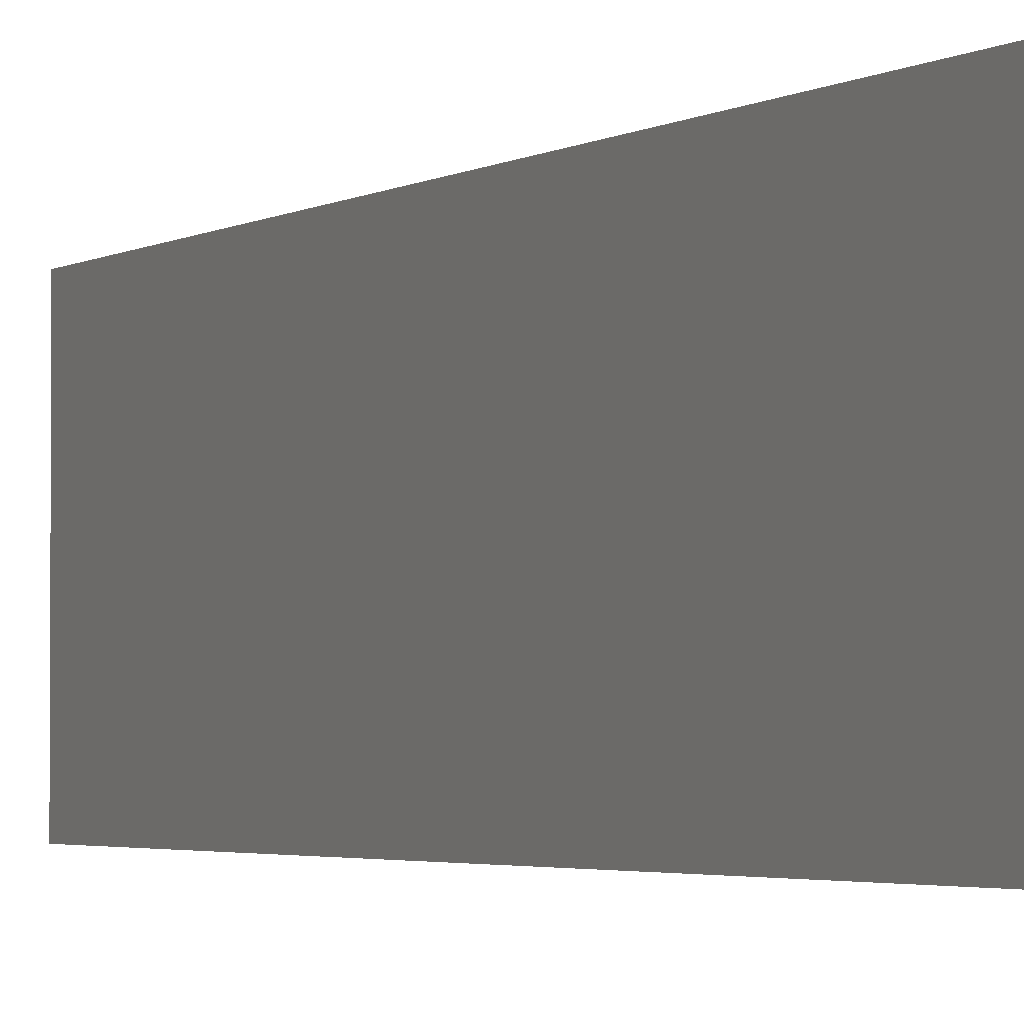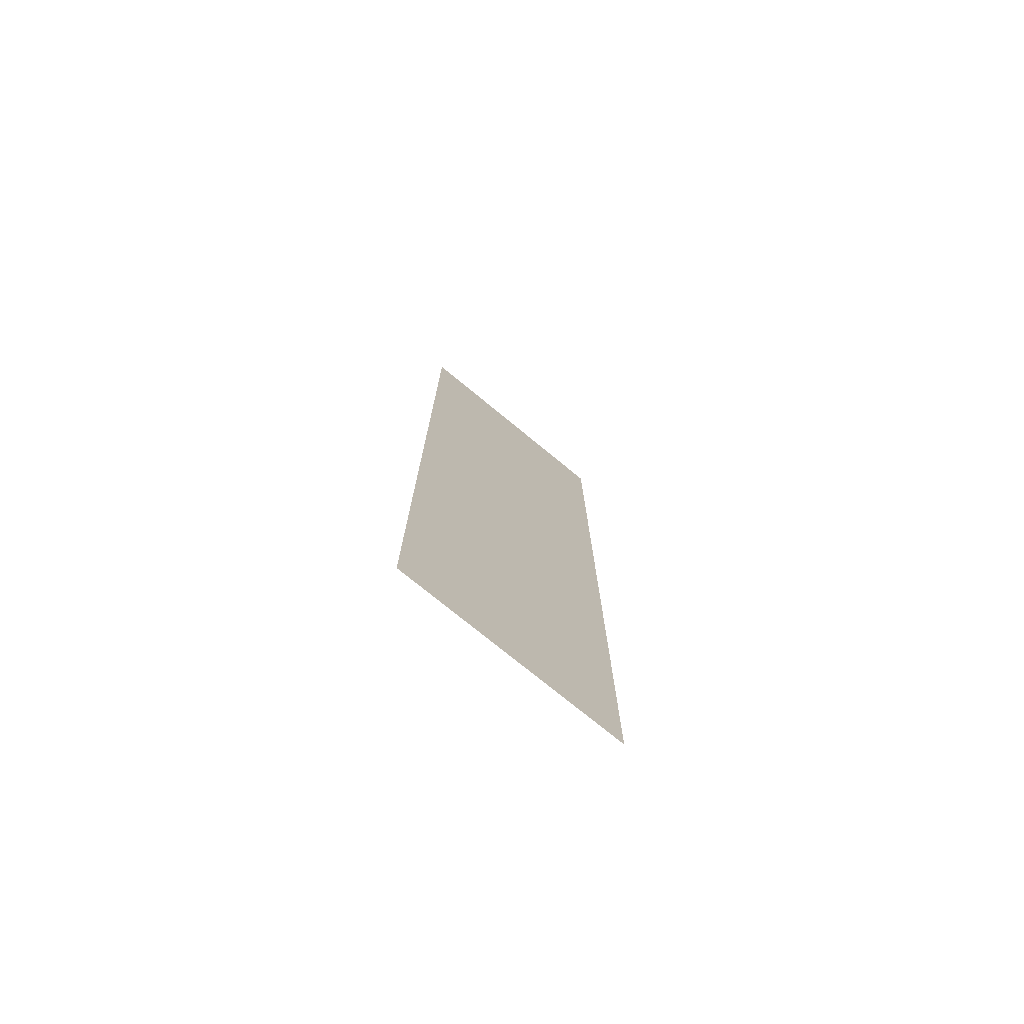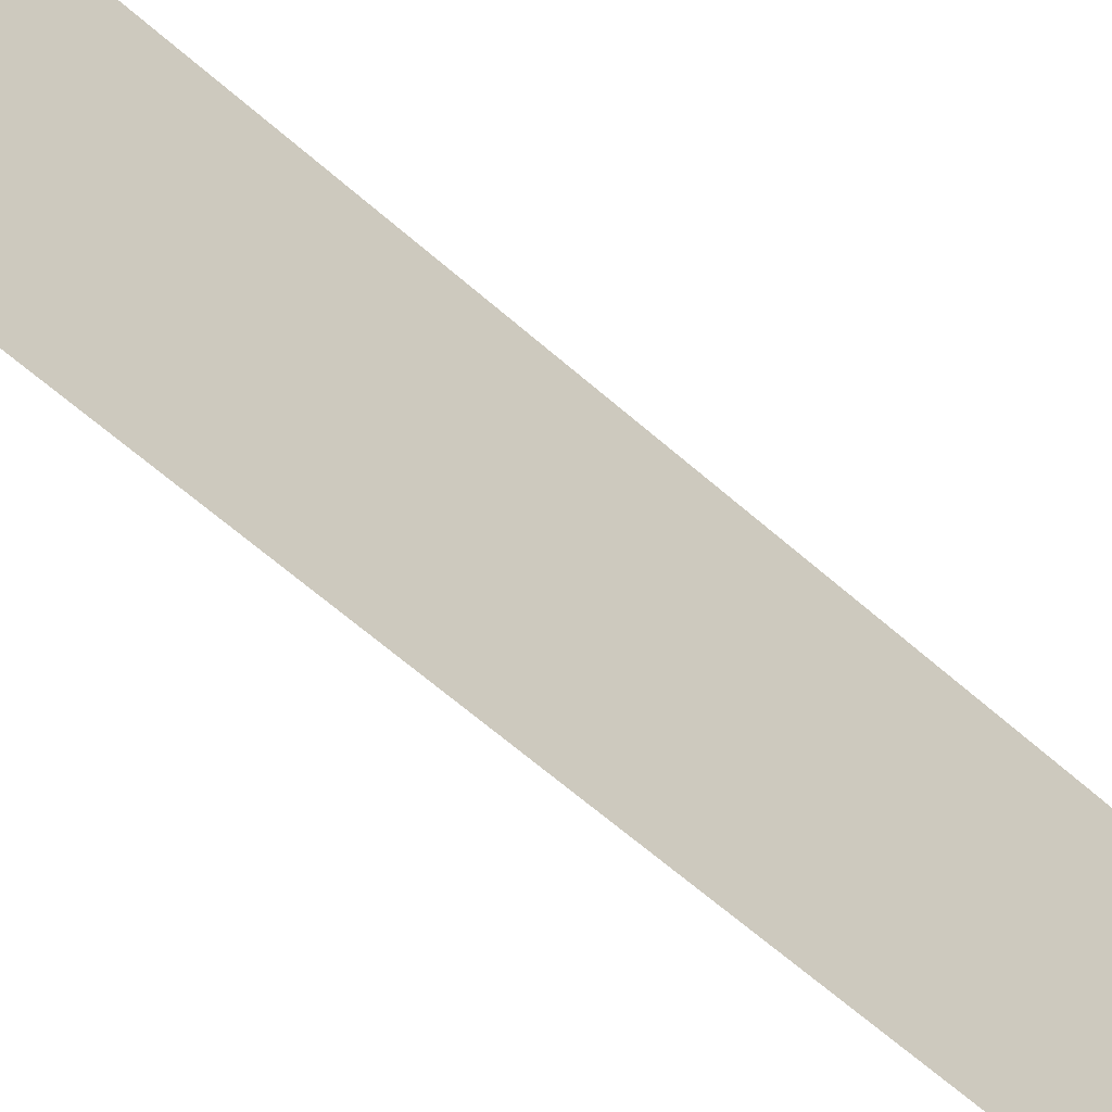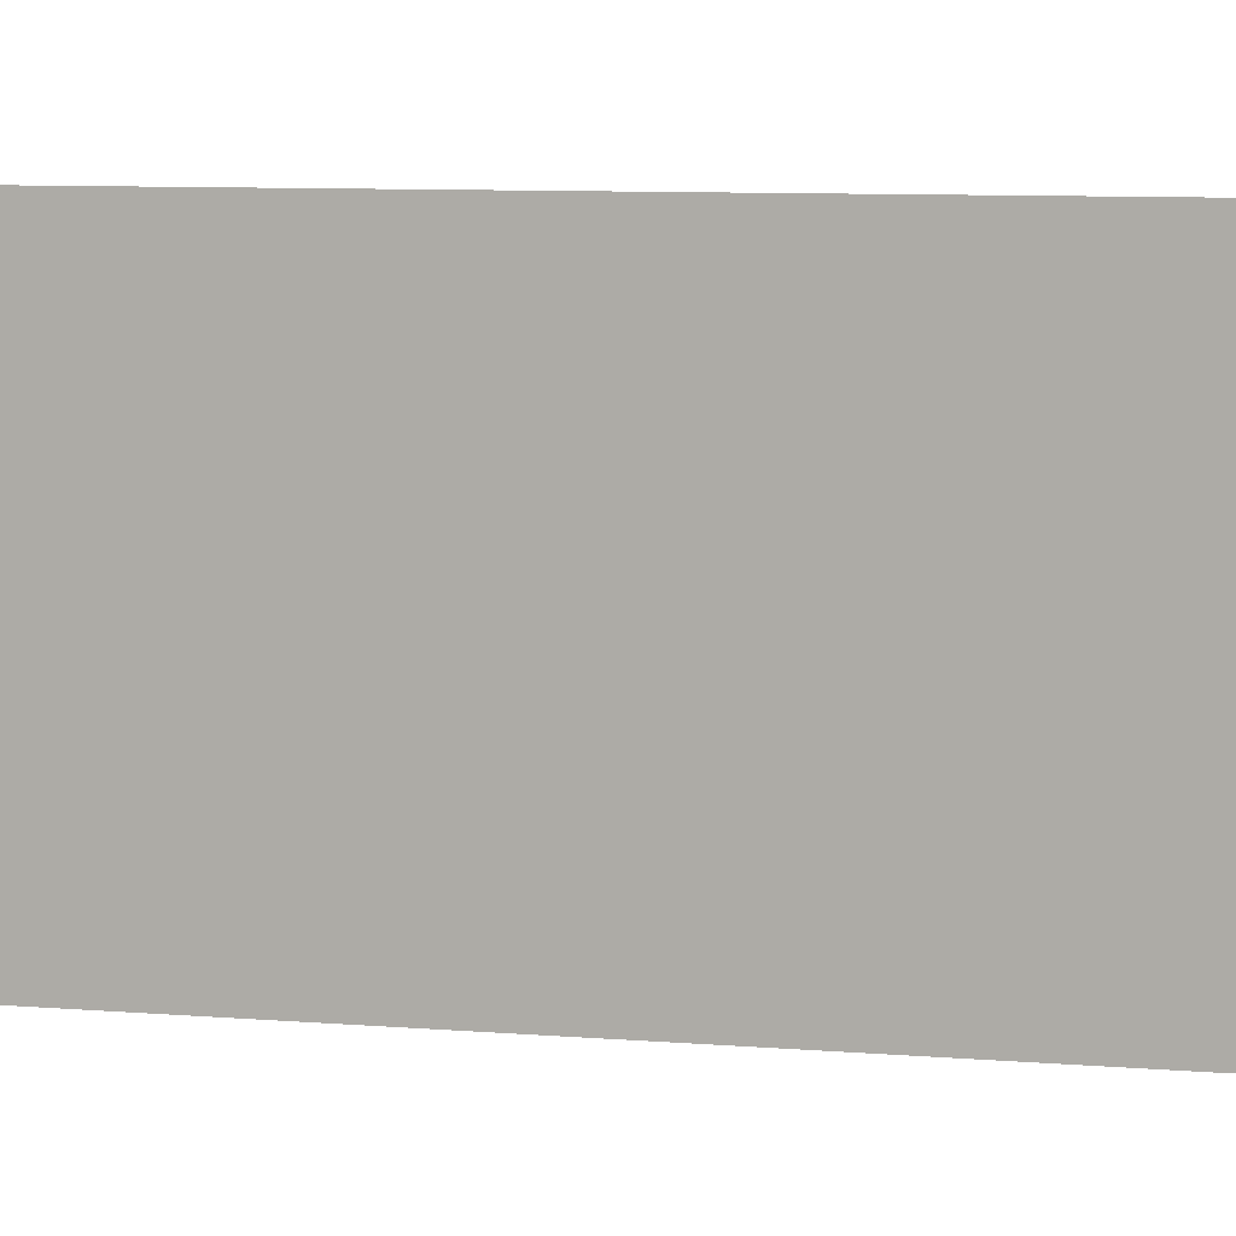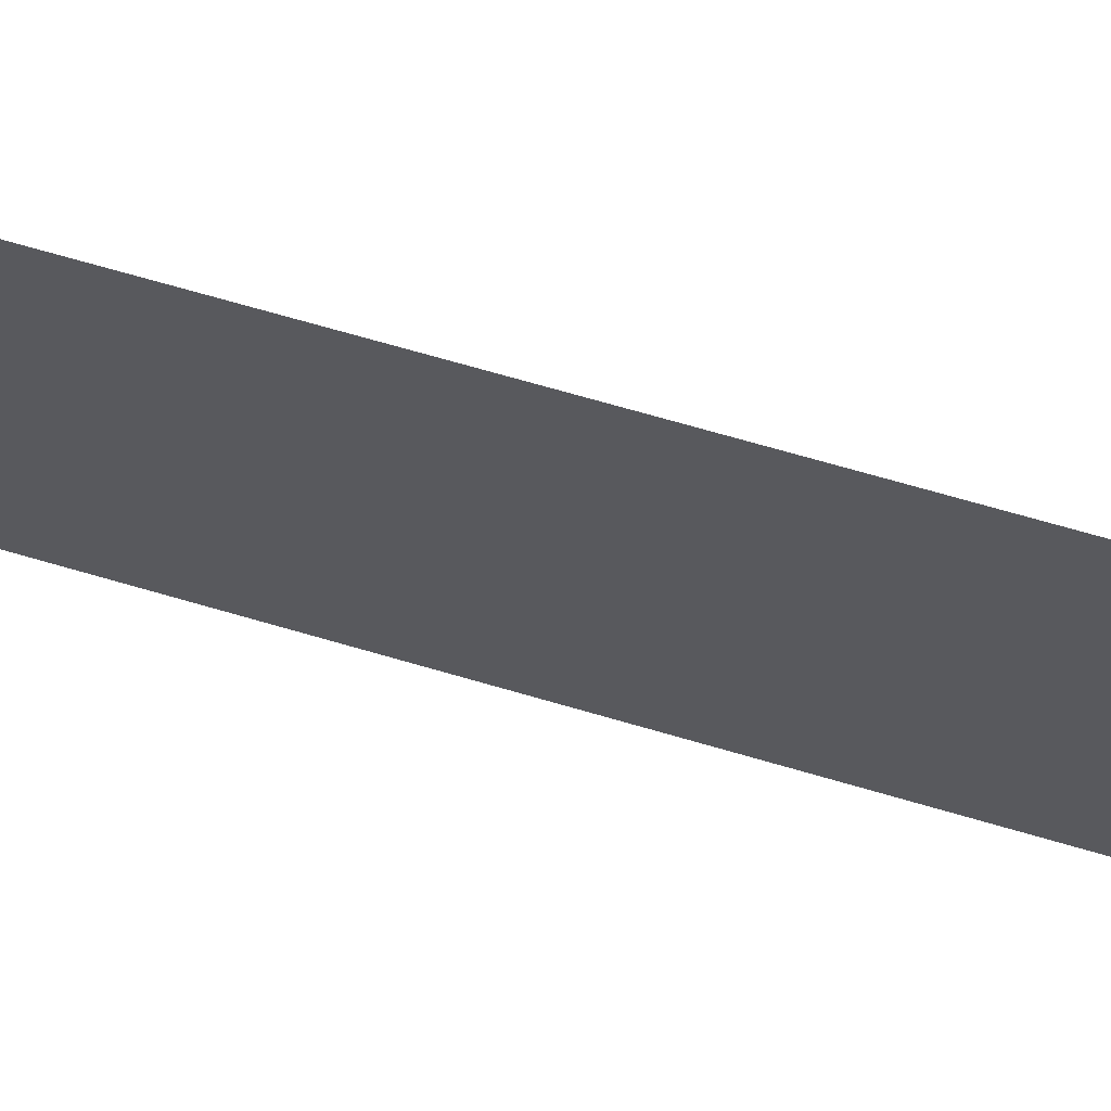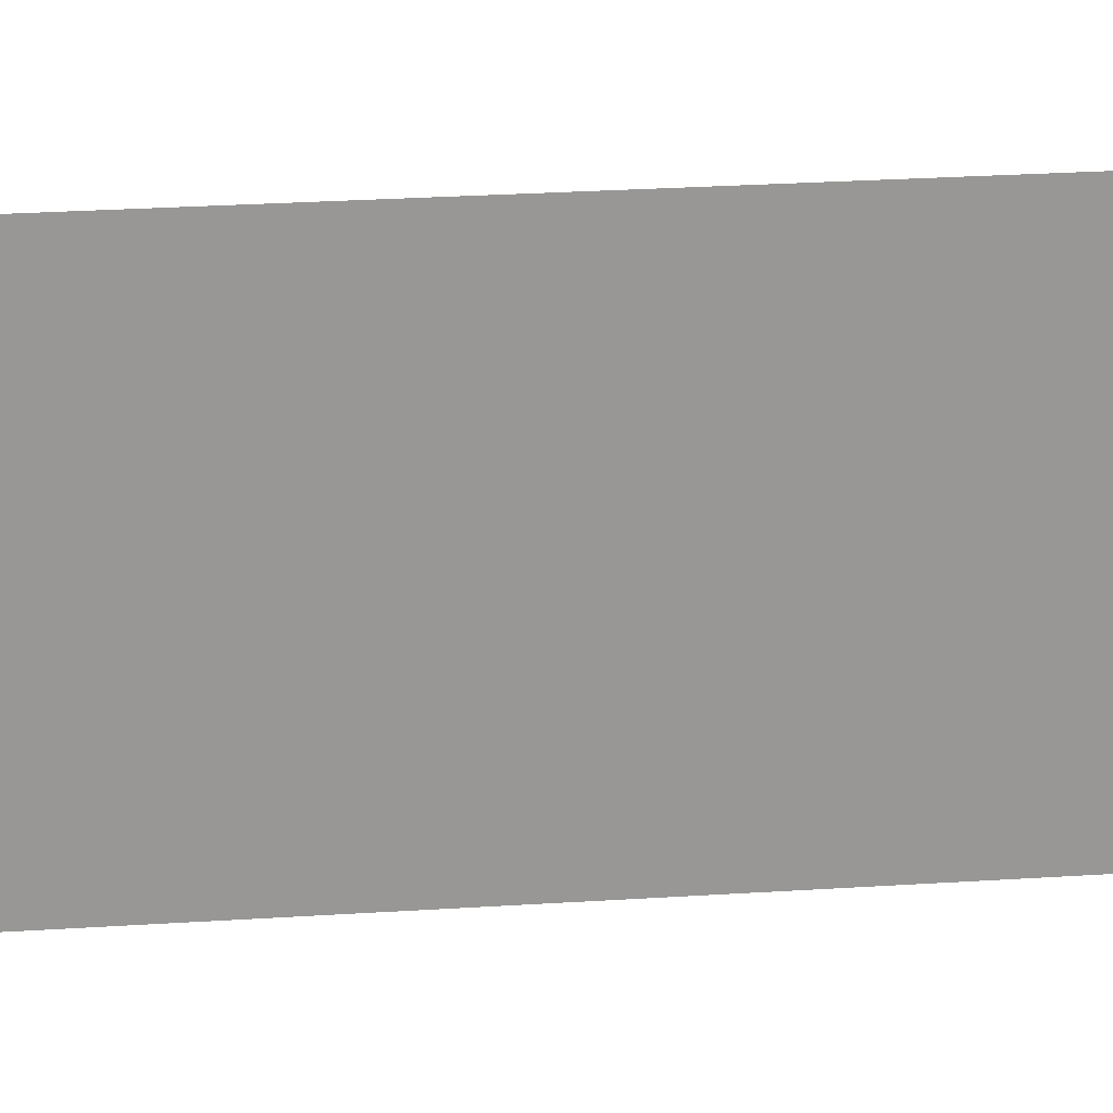
<metadata>
{"format":"obj","ext":"obj","renderer":"f3d","projection":"perspective","resolution":1024,"background":"white","views":[{"elev":-2.5,"azim":-24.7,"up":"+Y"},{"elev":-75.1,"azim":50.6,"up":"+Z"},{"elev":-56.6,"azim":-133.6,"up":"+Y"},{"elev":5.4,"azim":109.3,"up":"+Y"},{"elev":65.9,"azim":106.7,"up":"+Y"},{"elev":22.2,"azim":83.1,"up":"+Y"}]}
</metadata>
<code>
g Black_Lines_above_geo13
v 6.32e-08 0.1312 -1.7
v 6.32e-08 0.1312 -2.708
v 6.32e-08 -0.1312 -2.708
v 6.32e-08 -0.1312 -1.7
g Black_Lines_above_geo13_0
f 3 2 1
f 4 3 1

</code>
